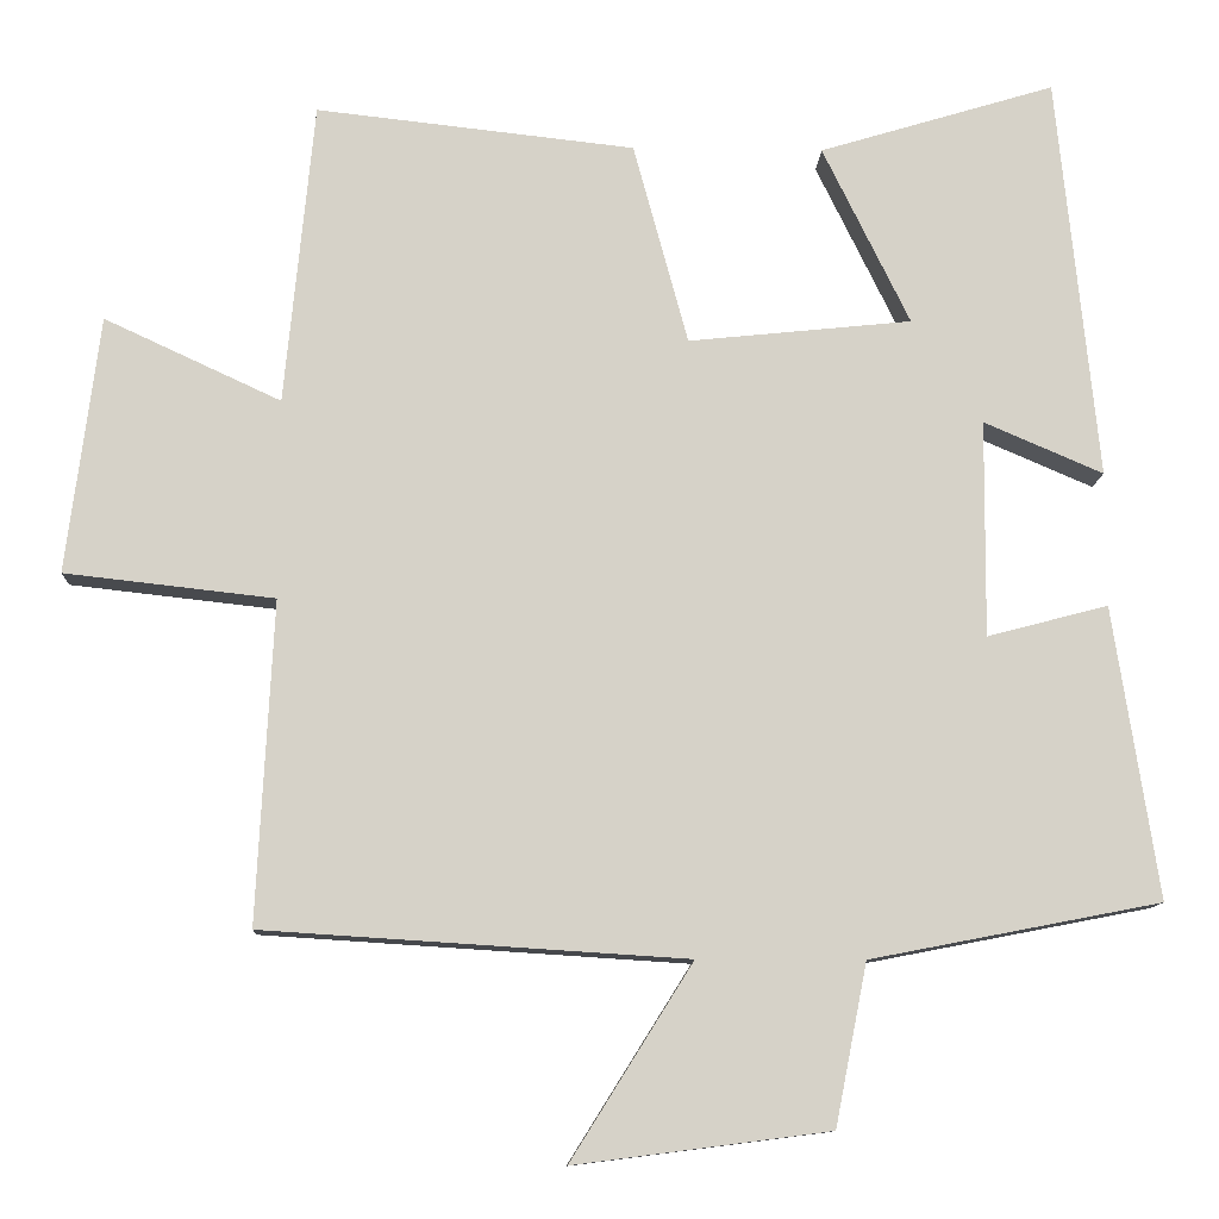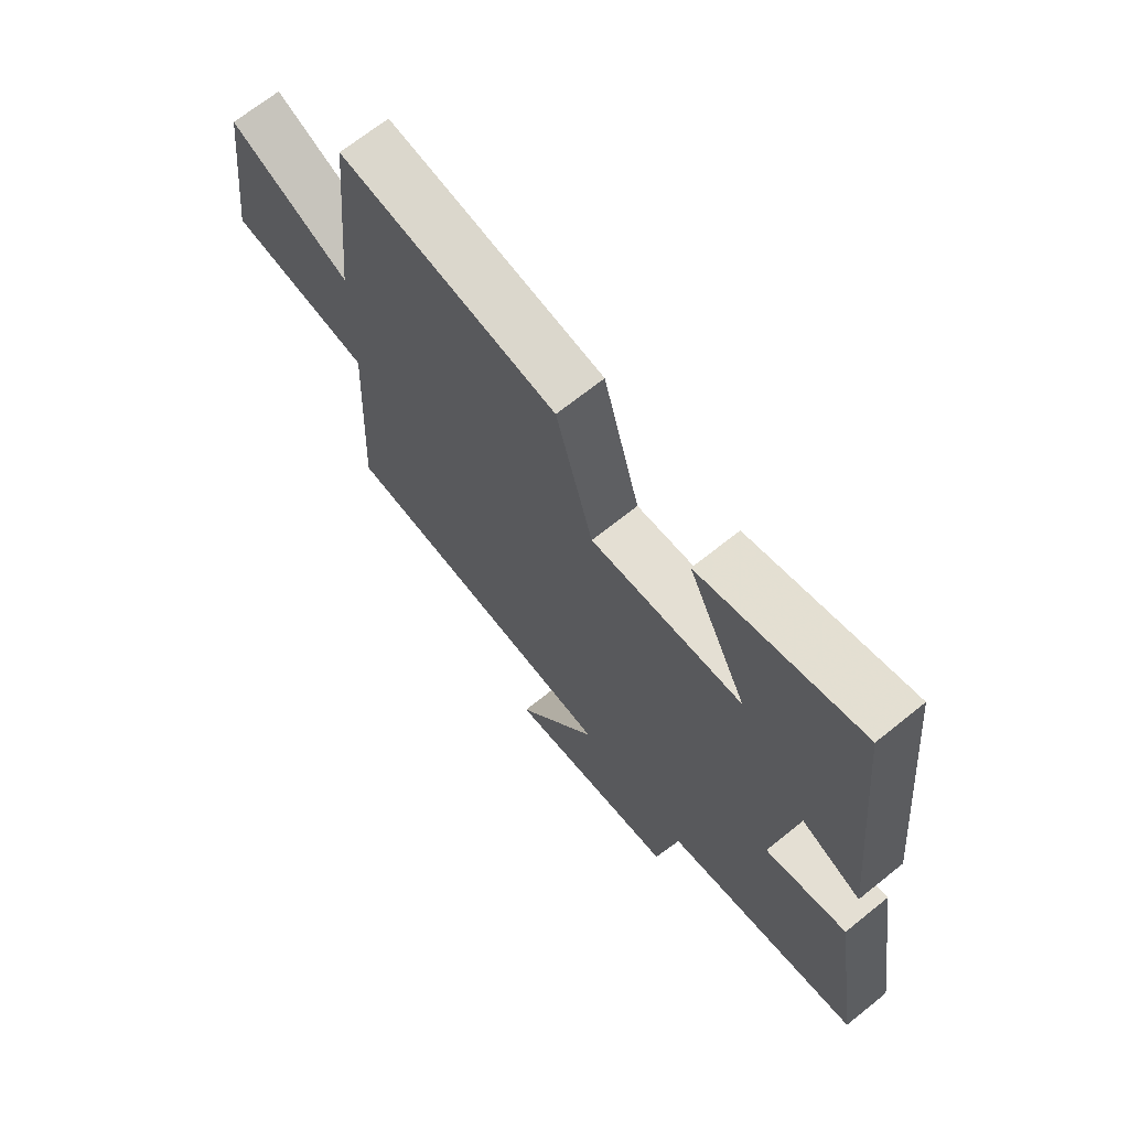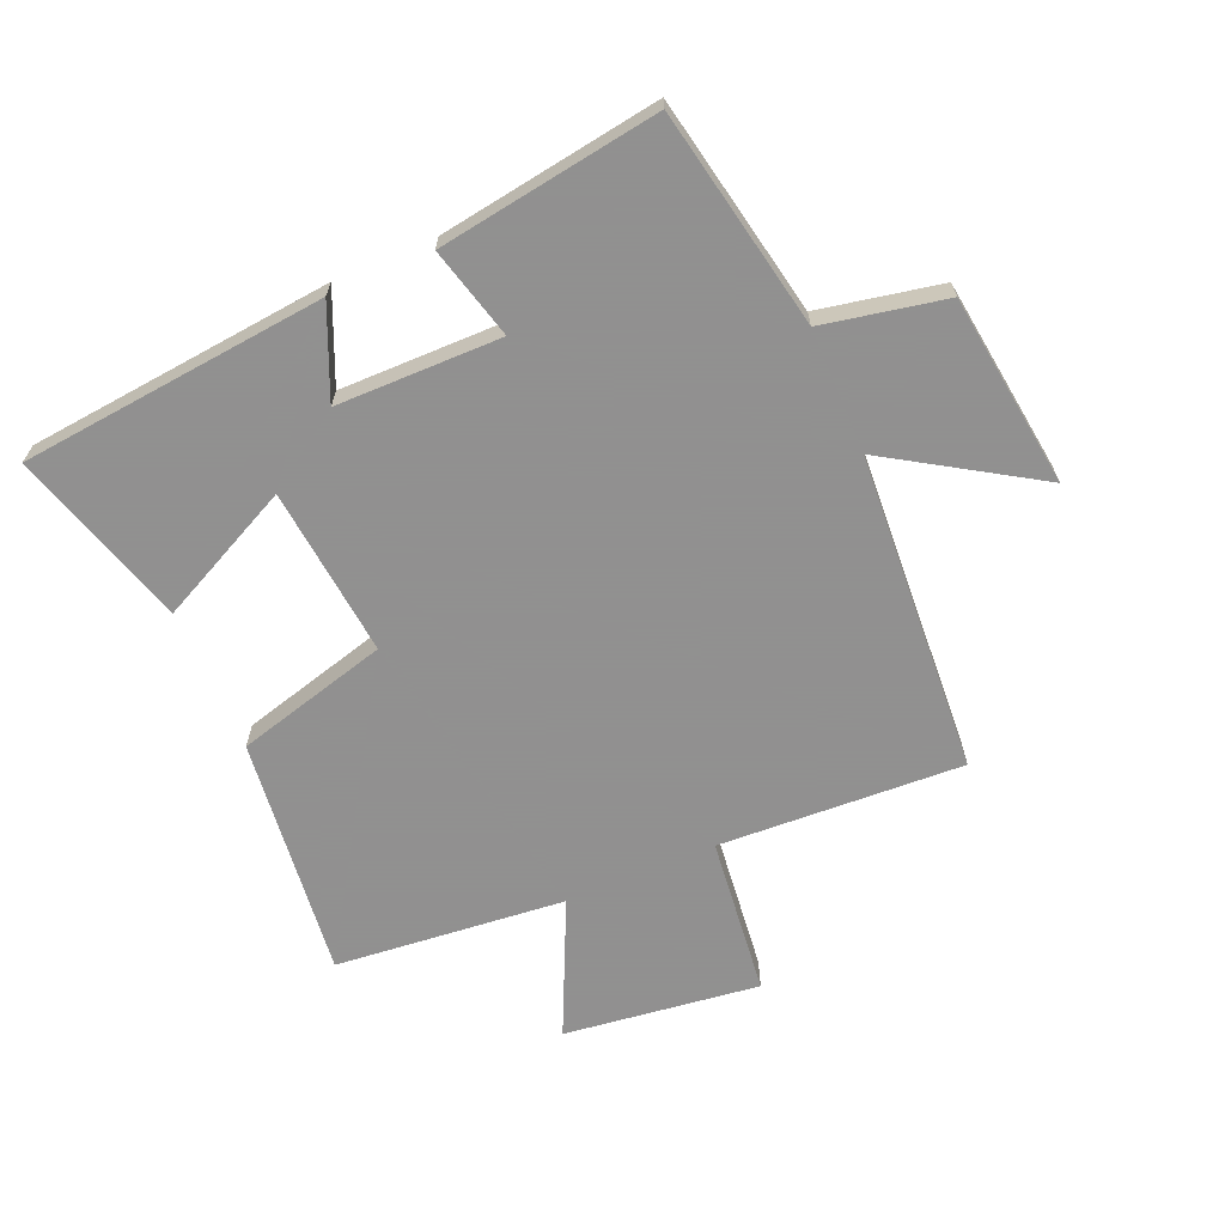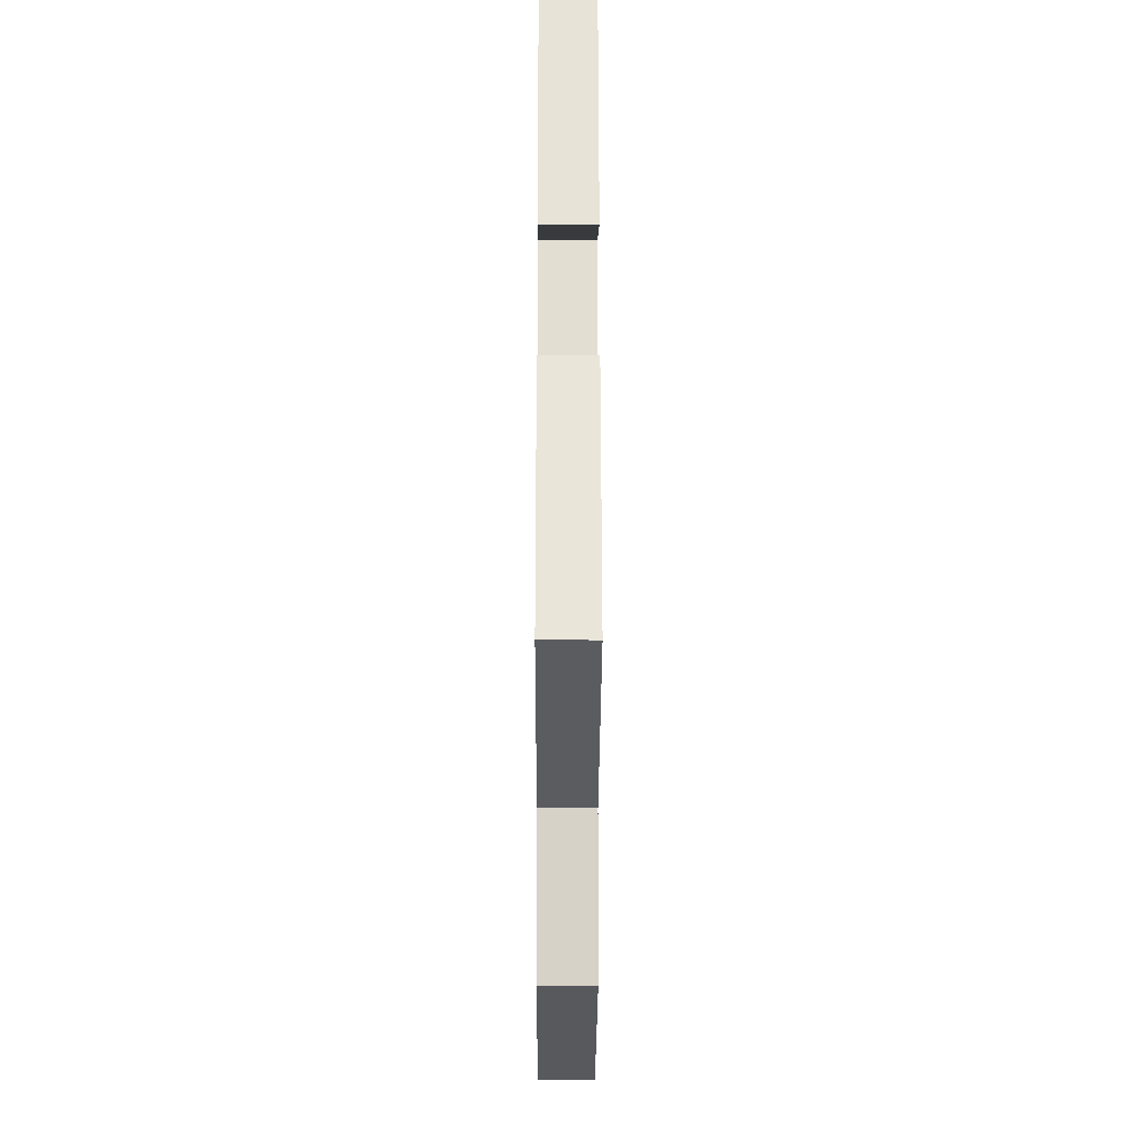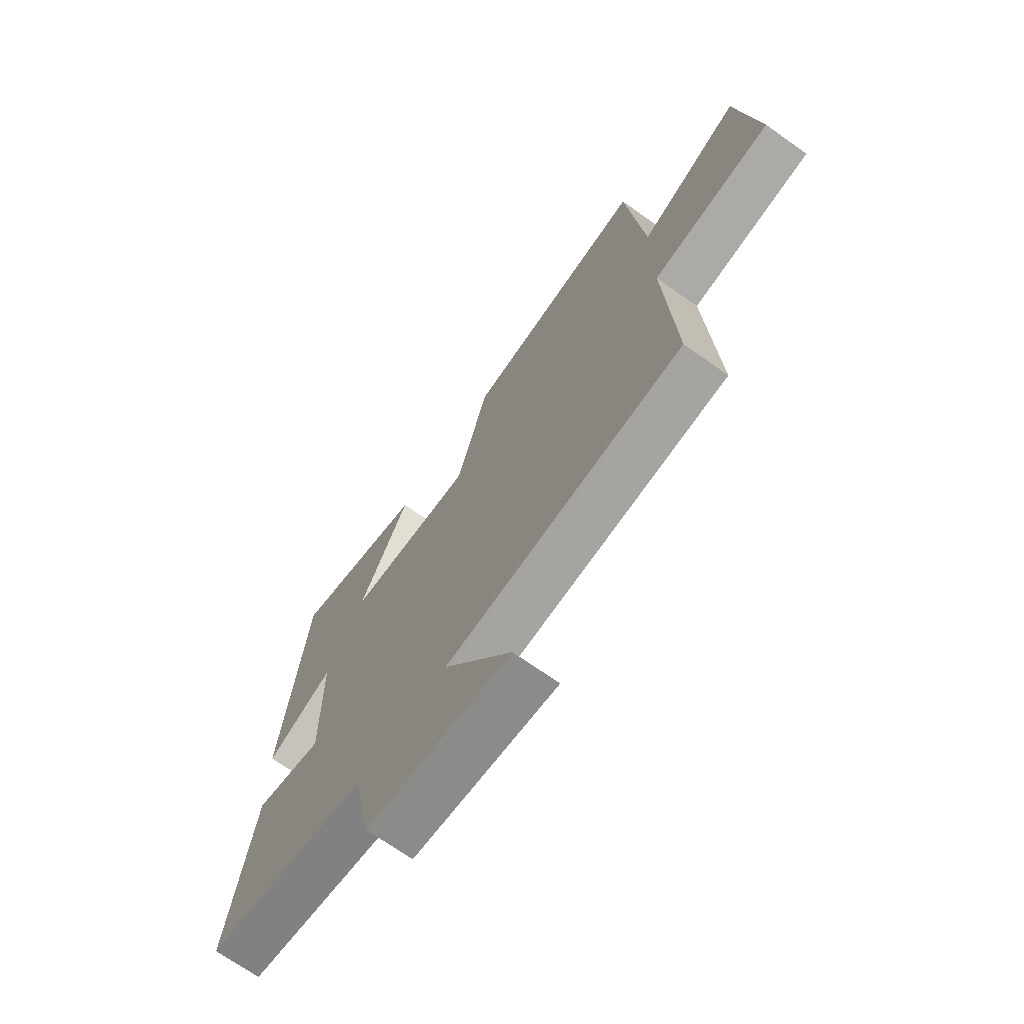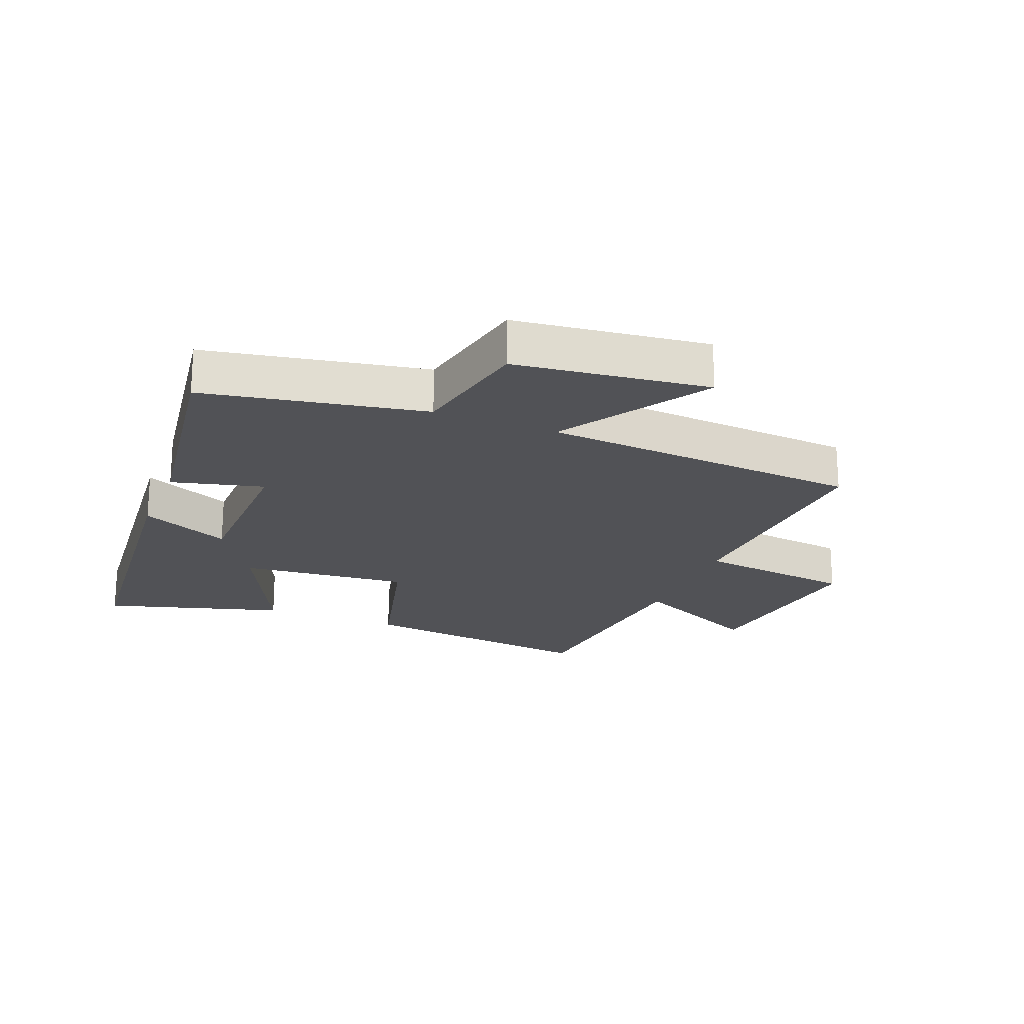
<metadata>
{"format":"obj","ext":"obj","renderer":"f3d","projection":"perspective","resolution":1024,"background":"white","views":[{"elev":-11.2,"azim":-2.2,"up":"+Z"},{"elev":68.9,"azim":51.2,"up":"+Z"},{"elev":-65.8,"azim":113.2,"up":"+Y"},{"elev":-22.6,"azim":89.8,"up":"+Z"},{"elev":-70.3,"azim":-125.3,"up":"+Z"},{"elev":-21.2,"azim":157.8,"up":"+Y"}]}
</metadata>
<code>
v 0.45 0.07 0.587
v 0.5 0.07 0.091
v 0.354 0.07 0.154
v 0.352 0.07 -0.112
v 0.5 0.07 -0.073
v 0.555 0.07 -0.431
v 0.2 0.07 -0.5
v 0.161 0.07 -0.698
v -0.151 0.07 -0.738
v -0.002 0.07 -0.5
v -0.52 0.07 -0.467
v -0.5 0.07 -0.072
v -0.757 0.07 -0.043
v -0.717 0.07 0.273
v -0.5 0.07 0.172
v -0.464 0.07 0.544
v -0.073 0.07 0.5
v -0.006 0.07 0.253
v 0.268 0.07 0.281
v 0.161 0.07 0.5
v 0.45 0 0.587
v 0.5 0 0.091
v 0.354 0 0.154
v 0.352 0 -0.112
v 0.5 0 -0.073
v 0.555 0 -0.431
v 0.2 0 -0.5
v 0.161 0 -0.698
v -0.151 0 -0.738
v -0.002 0 -0.5
v -0.52 0 -0.467
v -0.5 0 -0.072
v -0.757 0 -0.043
v -0.717 0 0.273
v -0.5 0 0.172
v -0.464 0 0.544
v -0.073 0 0.5
v -0.006 0 0.253
v 0.268 0 0.281
v 0.161 0 0.5
f 19 20 1 2
f 15 16 17 18
f 15 18 19
f 12 13 14 15
f 12 15 19
f 10 11 12 19
f 7 8 9 10
f 4 5 6 7
f 3 4 7 10
f 19 2 3
f 3 10 19
f 22 21 40 39
f 38 37 36 35
f 39 38 35
f 35 34 33 32
f 39 35 32
f 39 32 31 30
f 30 29 28 27
f 27 26 25 24
f 30 27 24 23
f 23 22 39
f 39 30 23
f 1 21 22 2
f 2 22 23 3
f 3 23 24 4
f 4 24 25 5
f 5 25 26 6
f 6 26 27 7
f 7 27 28 8
f 8 28 29 9
f 9 29 30 10
f 10 30 31 11
f 11 31 32 12
f 12 32 33 13
f 13 33 34 14
f 14 34 35 15
f 15 35 36 16
f 16 36 37 17
f 17 37 38 18
f 18 38 39 19
f 19 39 40 20
f 20 40 21 1

</code>
